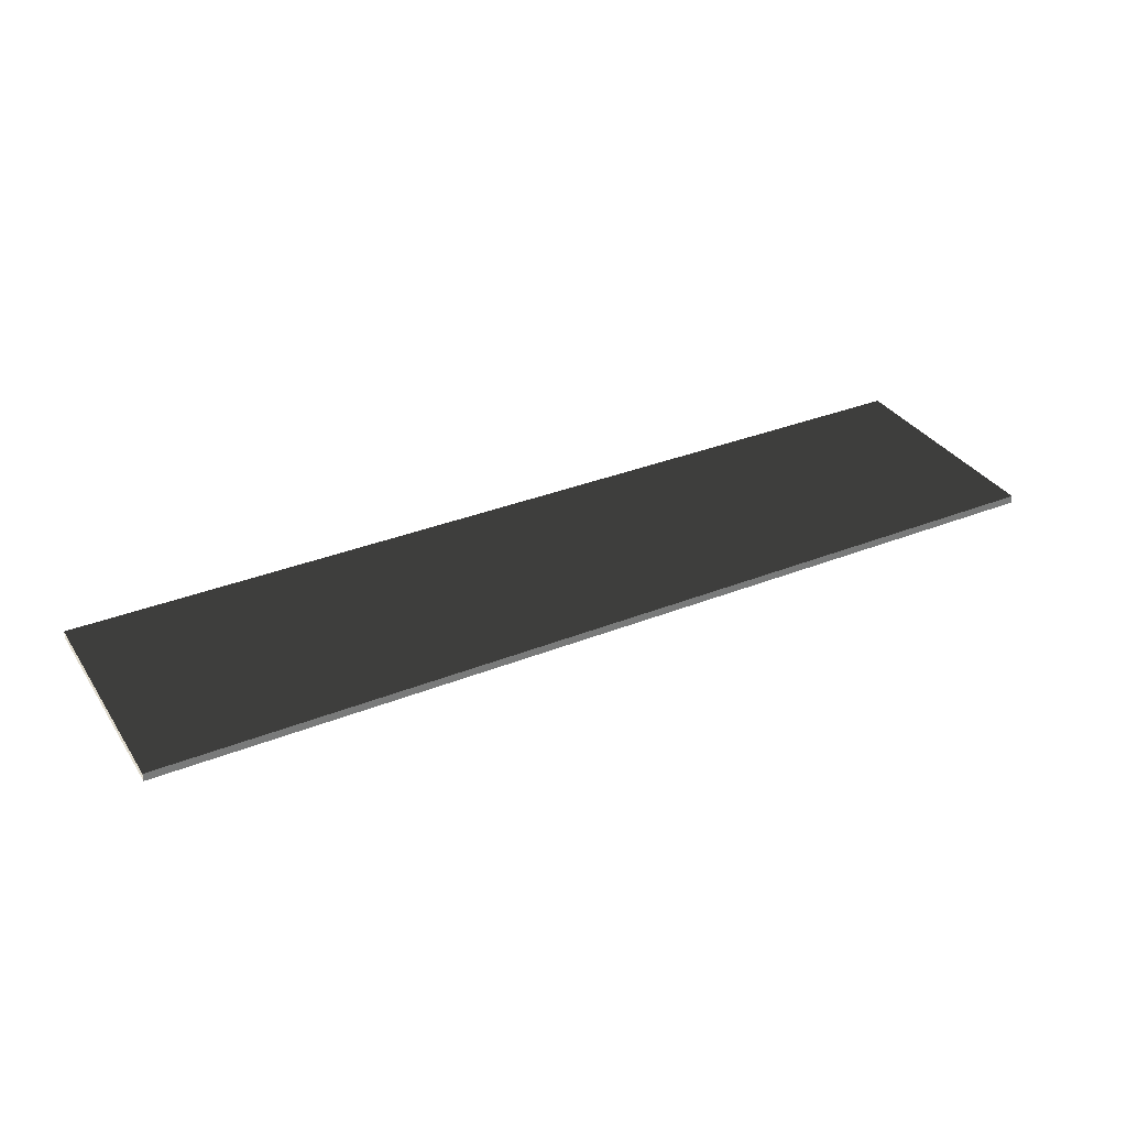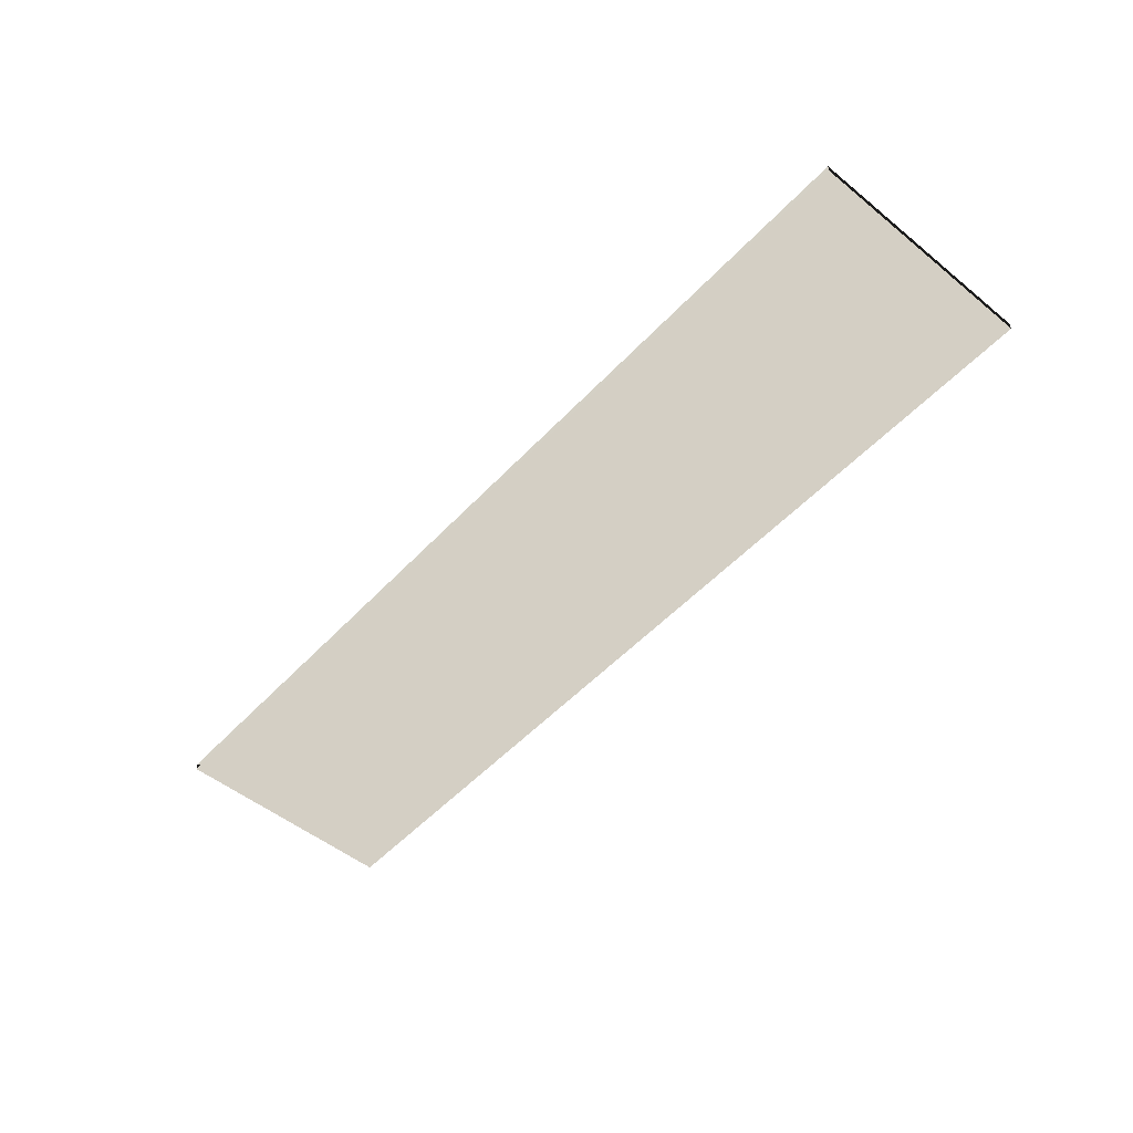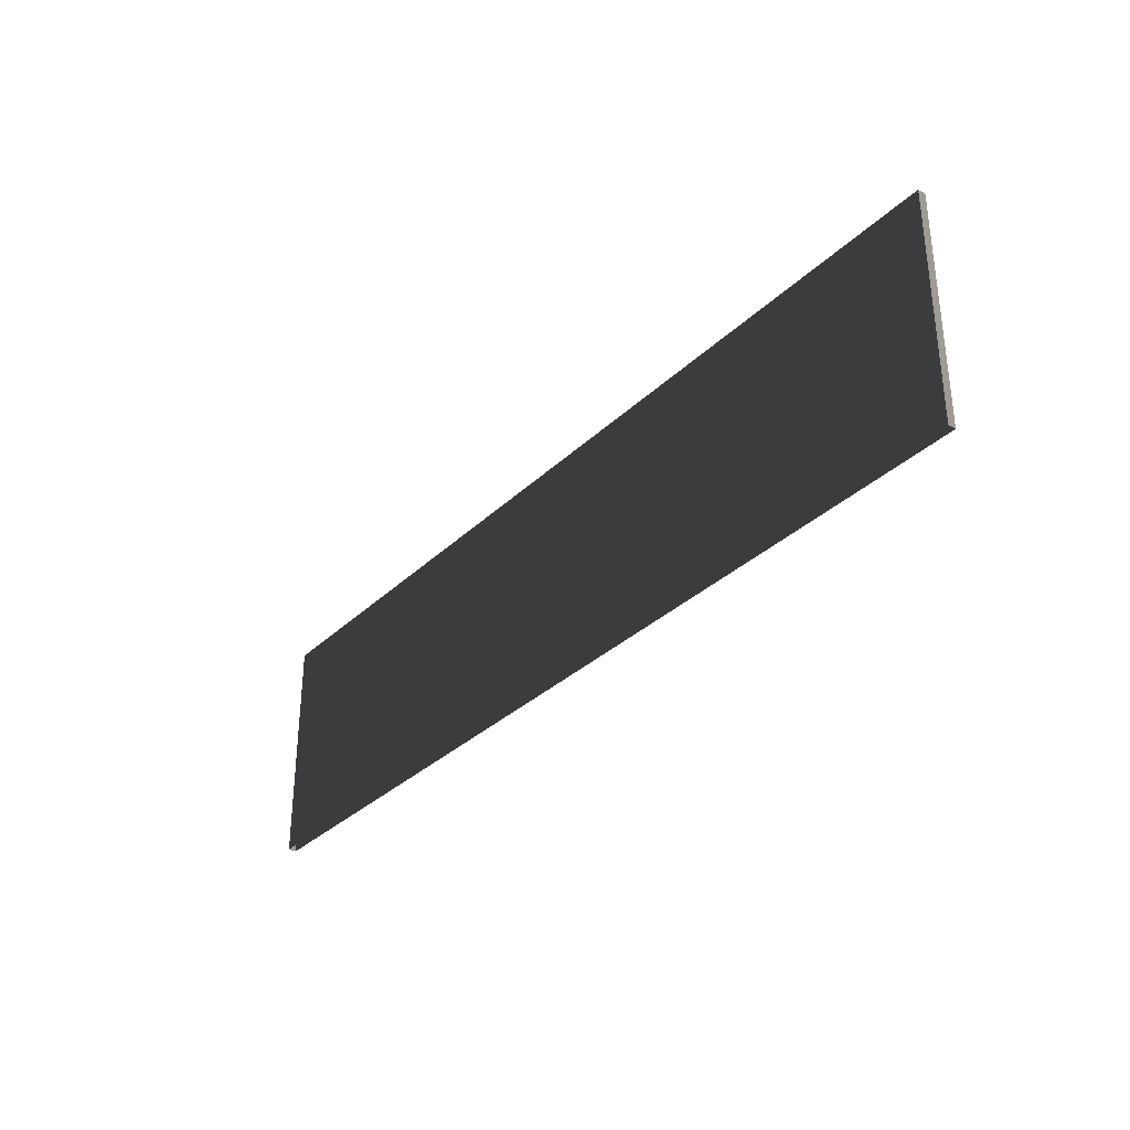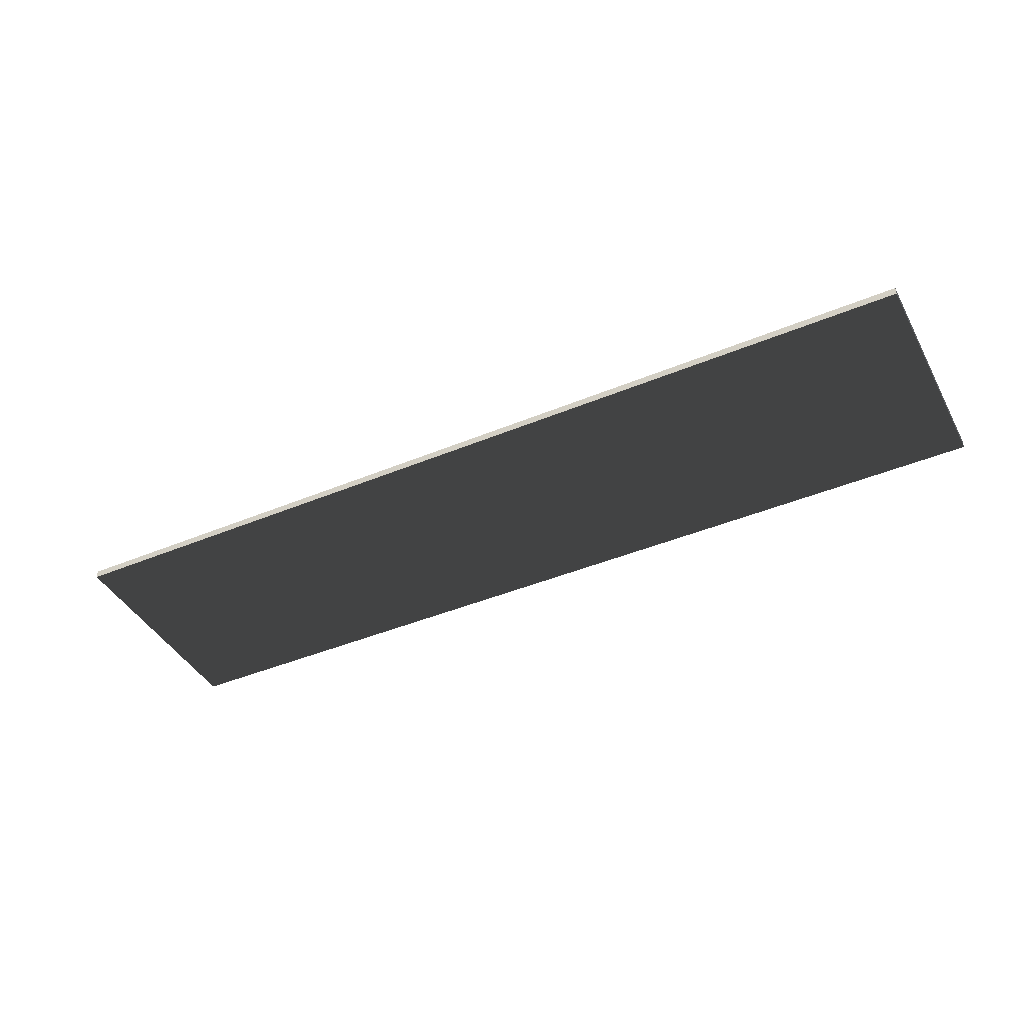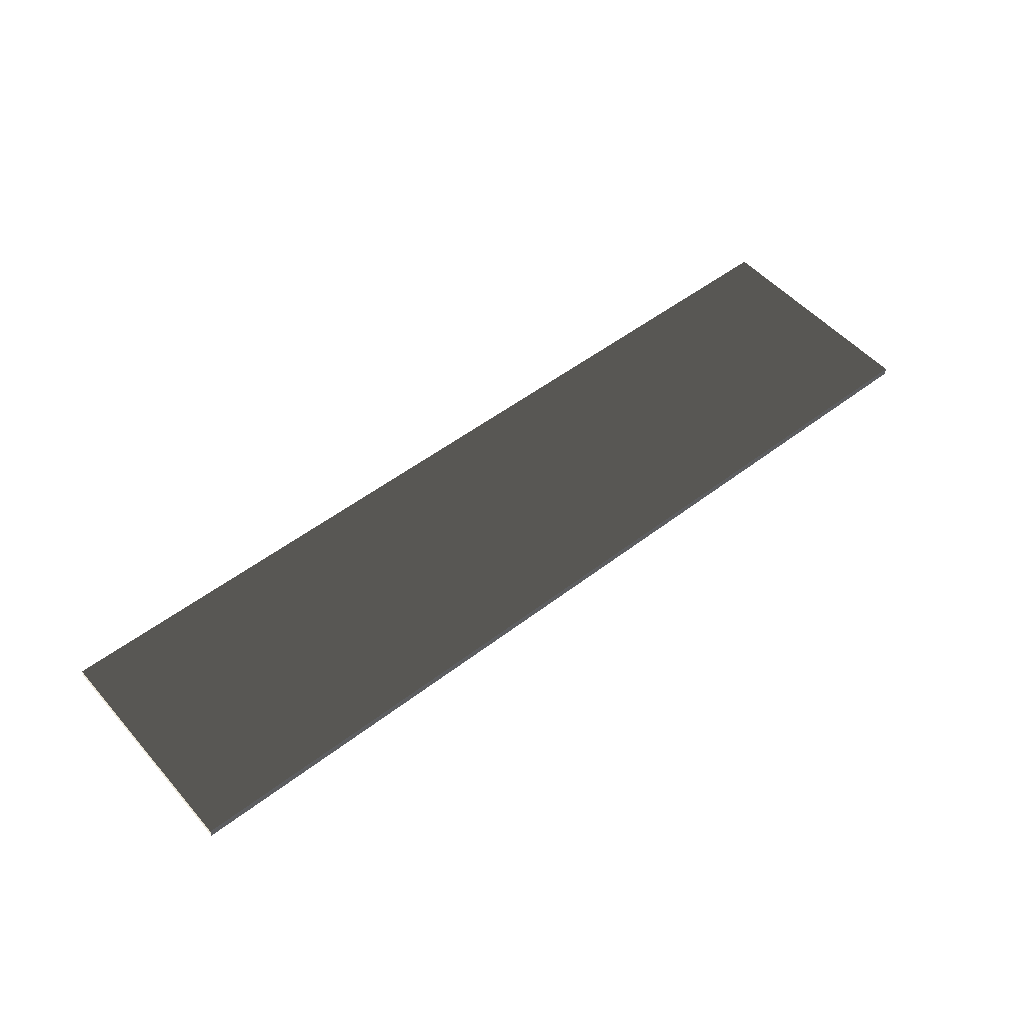
<metadata>
{"format":"obj","ext":"obj","renderer":"f3d","projection":"perspective","resolution":1024,"background":"white","views":[{"elev":33.7,"azim":151.5,"up":"+Z"},{"elev":-51.5,"azim":48.7,"up":"+Z"},{"elev":-32.7,"azim":-127.6,"up":"+Y"},{"elev":-42.0,"azim":-153.3,"up":"+Z"},{"elev":51.6,"azim":140.3,"up":"+Z"}]}
</metadata>
<code>
v -4 3.815e-06 0.03421
v -4 2 0.03421
v 4 2 0.03421
v 4 3.815e-06 0.03421
v -4 3.815e-06 -0.03421
v 4 3.815e-06 -0.03421
v 4 2 -0.03421
v -4 2 -0.03421
v -4 3.815e-06 -0.03421
v -4 2 -0.03421
v -4 2 0.03421
v -4 3.815e-06 0.03421
v -4 2 -0.03421
v 4 2 -0.03421
v 4 2 0.03421
v -4 2 0.03421
v 4 2 -0.03421
v 4 3.815e-06 -0.03421
v 4 3.815e-06 0.03421
v 4 2 0.03421
g TS_LA_Fence_Metal2_205581_60
f 1 3 2
f 1 4 3
f 5 7 6
f 5 8 7
f 9 11 10
f 9 12 11
f 13 15 14
f 13 16 15
f 17 19 18
f 17 20 19

</code>
